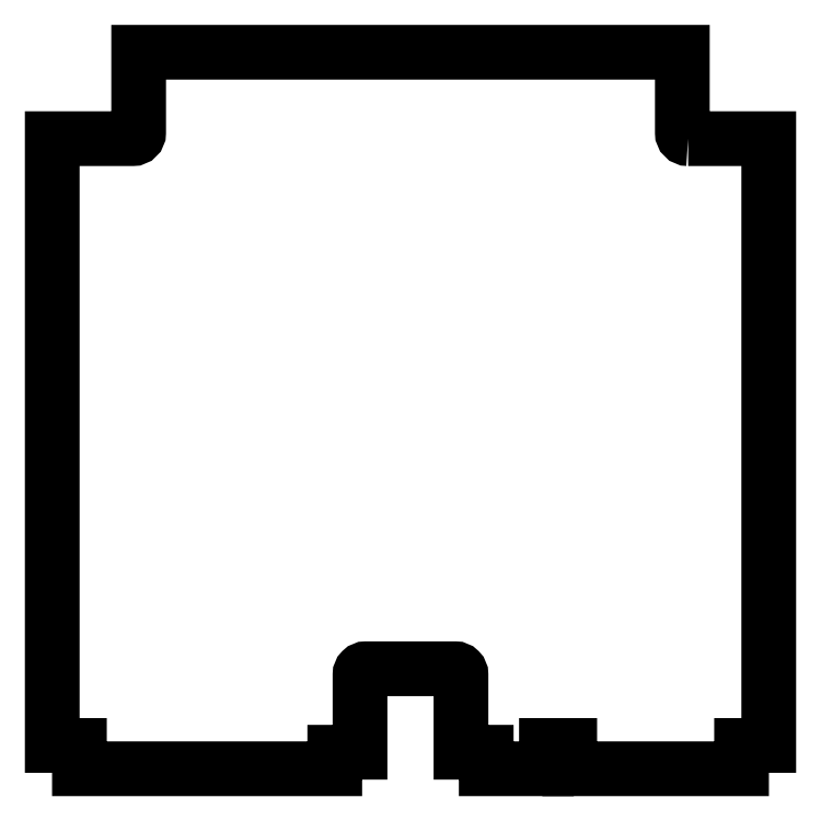
<metadata>
{"format":"dxf","ext":"dxf","renderer":"ezdxf+matplotlib","layout":"modelspace","background":"white","min_lineweight":24,"dpi":150}
</metadata>
<code>
0
SECTION
2
ENTITIES
0
LWPOLYLINE
8
0
90
28
70
1
43
0
10
-66.5
20
-94.5
10
-25
20
-94.5
10
-25
20
-407
10
-39
20
-407
10
-39
20
-419
10
-127.5
20
-419
10
-127.5
20
-407
10
-139.5
20
-407
10
-139.5
20
-419
10
-170.5
20
-419
10
-170.5
20
-410.5
10
-183.5
20
-410.5
10
-183.5
20
-370.5
42
0.4142
10
-186.5
20
-367.5
10
-232.5
20
-367.5
42
0.4142
10
-235.5
20
-370.5
10
-235.5
20
-410.5
10
-248.5
20
-410.5
10
-248.5
20
-419
10
-380
20
-419
10
-380
20
-407
10
-394
20
-407
10
-394
20
-94.5
10
-352.5
20
-94.5
42
0.4142
10
-349.5
20
-91.5
10
-349.5
20
-50
10
-69.5
20
-50
10
-69.5
20
-91.5
42
0.4142
0
ENDSEC
0
EOF

</code>
